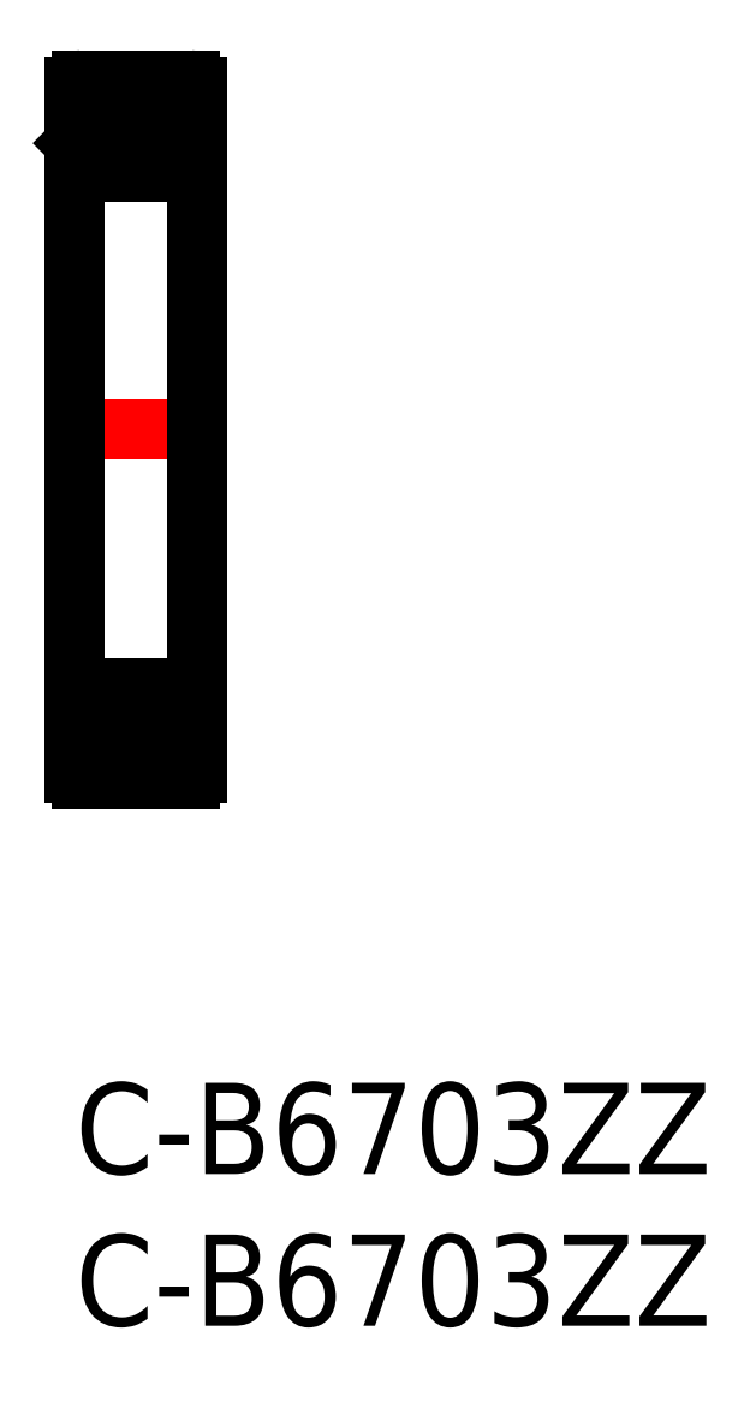
<metadata>
{"format":"dxf","ext":"dxf","renderer":"ezdxf+matplotlib","layout":"modelspace","background":"white","min_lineweight":24,"dpi":150}
</metadata>
<code>
0
SECTION
2
ENTITIES
0
INSERT
8
MSM_CONTINUOUS
2
*U7
10
0
20
0
30
0
0
INSERT
8
MSM_CONTINUOUS
2
*U8
10
0
20
0
30
0
0
LINE
8
MSM_CENTER
10
-0.8
20
21.5
30
0
11
4.8
21
21.5
31
0
0
LINE
8
MSM_CONTINUOUS
10
4
20
30.2
30
0
11
4
21
30.96
31
0
0
LINE
8
MSM_CONTINUOUS
10
0
20
30.96
30
0
11
0
21
30.2
31
0
0
LINE
8
MSM_CONTINUOUS
10
0.2
20
30
30
0
11
3.8
21
30
31
0
0
ARC
8
MSM_CONTINUOUS
10
0.2
20
30.2
30
0
40
0.2
50
180
51
270
0
ARC
8
MSM_CONTINUOUS
10
3.8
20
30.2
30
0
40
0.2
50
270
51
0
0
ARC
8
MSM_CONTINUOUS
10
2
20
31.5
30
0
40
0.9
50
216.9
51
323.1
0
LINE
8
MSM_CONTINUOUS
10
1.28
20
30.96
30
0
11
0
21
30.96
31
0
0
LINE
8
MSM_CONTINUOUS
10
3.8
20
33
30
0
11
0.2
21
33
31
0
0
ARC
8
MSM_CONTINUOUS
10
0.2
20
32.8
30
0
40
0.2
50
90
51
180
0
ARC
8
MSM_CONTINUOUS
10
3.8
20
32.8
30
0
40
0.2
50
0
51
90
0
ARC
8
MSM_CONTINUOUS
10
2
20
31.5
30
0
40
0.9
50
36.87
51
143.1
0
CIRCLE
8
MSM_CONTINUOUS
10
2
20
31.5
30
0
40
0.885
0
LINE
8
MSM_CONTINUOUS
10
0
20
32.04
30
0
11
0
21
30.96
31
0
0
LINE
8
MSM_CONTINUOUS
10
4
20
32.04
30
0
11
4
21
30.96
31
0
0
LINE
8
MSM_CONTINUOUS
10
4
20
12.8
30
0
11
4
21
12.04
31
0
0
LINE
8
MSM_CONTINUOUS
10
4
20
12.04
30
0
11
2.72
21
12.04
31
0
0
LINE
8
MSM_CONTINUOUS
10
0
20
12.04
30
0
11
0
21
12.8
31
0
0
LINE
8
MSM_CONTINUOUS
10
0.2
20
13
30
0
11
3.8
21
13
31
0
0
ARC
8
MSM_CONTINUOUS
10
0.2
20
12.8
30
0
40
0.2
50
90
51
180
0
ARC
8
MSM_CONTINUOUS
10
3.8
20
12.8
30
0
40
0.2
50
0
51
90
0
ARC
8
MSM_CONTINUOUS
10
2
20
11.5
30
0
40
0.9
50
36.87
51
143.1
0
LINE
8
MSM_CONTINUOUS
10
1.28
20
12.04
30
0
11
0
21
12.04
31
0
0
LINE
8
MSM_CONTINUOUS
10
3.8
20
10
30
0
11
0.1989
21
10
31
0
0
ARC
8
MSM_CONTINUOUS
10
0.2
20
10.2
30
0
40
0.2
50
180
51
270
0
ARC
8
MSM_CONTINUOUS
10
3.8
20
10.2
30
0
40
0.2
50
270
51
0
0
ARC
8
MSM_CONTINUOUS
10
2
20
11.5
30
0
40
0.9
50
216.9
51
323.1
0
CIRCLE
8
MSM_CONTINUOUS
10
2
20
11.5
30
0
40
0.885
0
LINE
8
MSM_CONTINUOUS
10
0
20
10.96
30
0
11
0
21
12.04
31
0
0
LINE
8
MSM_CONTINUOUS
10
4
20
10.96
30
0
11
4
21
12.04
31
0
0
LINE
8
MSM_CONTINUOUS
10
0
20
30.2
30
0
11
0
21
12.8
31
0
0
LINE
8
MSM_CONTINUOUS
10
4
20
30.2
30
0
11
4
21
12.8
31
0
0
LINE
8
MSM_CONTINUOUS
10
0.184
20
30.97
30
0
11
0.184
21
32.31
31
0
0
LINE
8
MSM_CONTINUOUS
10
0.184
20
32.31
30
0
11
0.048
21
32.31
31
0
0
LINE
8
MSM_CONTINUOUS
10
0.048
20
32.31
30
0
11
0.048
21
30.97
31
0
0
LINE
8
MSM_CONTINUOUS
10
0.184
20
30.97
30
0
11
0.048
21
30.97
31
0
0
LINE
8
MSM_CONTINUOUS
10
0.03799
20
32.32
30
0
11
0.03799
21
32.04
31
0
0
LINE
8
MSM_CONTINUOUS
10
0.194
20
32.04
30
0
11
0.194
21
32.32
31
0
0
LINE
8
MSM_CONTINUOUS
10
0.194
20
32.32
30
0
11
0.03799
21
32.32
31
0
0
LINE
8
MSM_CONTINUOUS
10
0
20
32.04
30
0
11
0.03799
21
32.04
31
0
0
LINE
8
MSM_CONTINUOUS
10
0.194
20
32.04
30
0
11
1.28
21
32.04
31
0
0
LINE
8
MSM_CONTINUOUS
10
0
20
32.8
30
0
11
0
21
32.04
31
0
0
LINE
8
MSM_CONTINUOUS
10
2.72
20
30.96
30
0
11
4
21
30.96
31
0
0
LINE
8
MSM_CONTINUOUS
10
3.816
20
30.97
30
0
11
3.816
21
32.31
31
0
0
LINE
8
MSM_CONTINUOUS
10
3.816
20
32.31
30
0
11
3.952
21
32.31
31
0
0
LINE
8
MSM_CONTINUOUS
10
3.952
20
32.31
30
0
11
3.952
21
30.97
31
0
0
LINE
8
MSM_CONTINUOUS
10
3.816
20
30.97
30
0
11
3.952
21
30.97
31
0
0
LINE
8
MSM_CONTINUOUS
10
3.962
20
32.32
30
0
11
3.962
21
32.04
31
0
0
LINE
8
MSM_CONTINUOUS
10
3.806
20
32.04
30
0
11
3.806
21
32.32
31
0
0
LINE
8
MSM_CONTINUOUS
10
3.806
20
32.32
30
0
11
3.962
21
32.32
31
0
0
LINE
8
MSM_CONTINUOUS
10
4
20
32.04
30
0
11
3.962
21
32.04
31
0
0
LINE
8
MSM_CONTINUOUS
10
3.806
20
32.04
30
0
11
2.72
21
32.04
31
0
0
LINE
8
MSM_CONTINUOUS
10
4
20
32.8
30
0
11
4
21
32.04
31
0
0
LINE
8
MSM_CONTINUOUS
10
0.184
20
12.03
30
0
11
0.048
21
12.03
31
0
0
LINE
8
MSM_CONTINUOUS
10
0.048
20
10.69
30
0
11
0.048
21
12.03
31
0
0
LINE
8
MSM_CONTINUOUS
10
0.184
20
12.03
30
0
11
0.184
21
10.69
31
0
0
LINE
8
MSM_CONTINUOUS
10
0
20
10.96
30
0
11
0.03799
21
10.96
31
0
0
LINE
8
MSM_CONTINUOUS
10
0.03799
20
10.68
30
0
11
0.03799
21
10.96
31
0
0
LINE
8
MSM_CONTINUOUS
10
0.184
20
10.69
30
0
11
0.048
21
10.69
31
0
0
LINE
8
MSM_CONTINUOUS
10
0.194
20
10.68
30
0
11
0.03799
21
10.68
31
0
0
LINE
8
MSM_CONTINUOUS
10
0.194
20
10.96
30
0
11
0.194
21
10.68
31
0
0
LINE
8
MSM_CONTINUOUS
10
0.194
20
10.96
30
0
11
1.28
21
10.96
31
0
0
LINE
8
MSM_CONTINUOUS
10
0
20
10.2
30
0
11
0
21
10.96
31
0
0
LINE
8
MSM_CONTINUOUS
10
3.816
20
12.03
30
0
11
3.816
21
10.69
31
0
0
LINE
8
MSM_CONTINUOUS
10
3.806
20
10.96
30
0
11
2.72
21
10.96
31
0
0
LINE
8
MSM_CONTINUOUS
10
3.806
20
10.96
30
0
11
3.806
21
10.68
31
0
0
LINE
8
MSM_CONTINUOUS
10
3.816
20
10.69
30
0
11
3.952
21
10.69
31
0
0
LINE
8
MSM_CONTINUOUS
10
3.806
20
10.68
30
0
11
3.962
21
10.68
31
0
0
LINE
8
MSM_CONTINUOUS
10
3.952
20
10.69
30
0
11
3.952
21
12.03
31
0
0
LINE
8
MSM_CONTINUOUS
10
3.962
20
10.68
30
0
11
3.962
21
10.96
31
0
0
LINE
8
MSM_CONTINUOUS
10
4
20
10.96
30
0
11
3.962
21
10.96
31
0
0
LINE
8
MSM_CONTINUOUS
10
4
20
10.2
30
0
11
4
21
10.96
31
0
0
LINE
8
MSM_CONTINUOUS
10
3.816
20
12.03
30
0
11
3.952
21
12.03
31
0
0
LINE
8
MSM_CONTINUOUS
10
0
20
30.93
30
0
11
0.03191
21
30.96
31
0
0
ENDSEC
0
EOF

</code>
